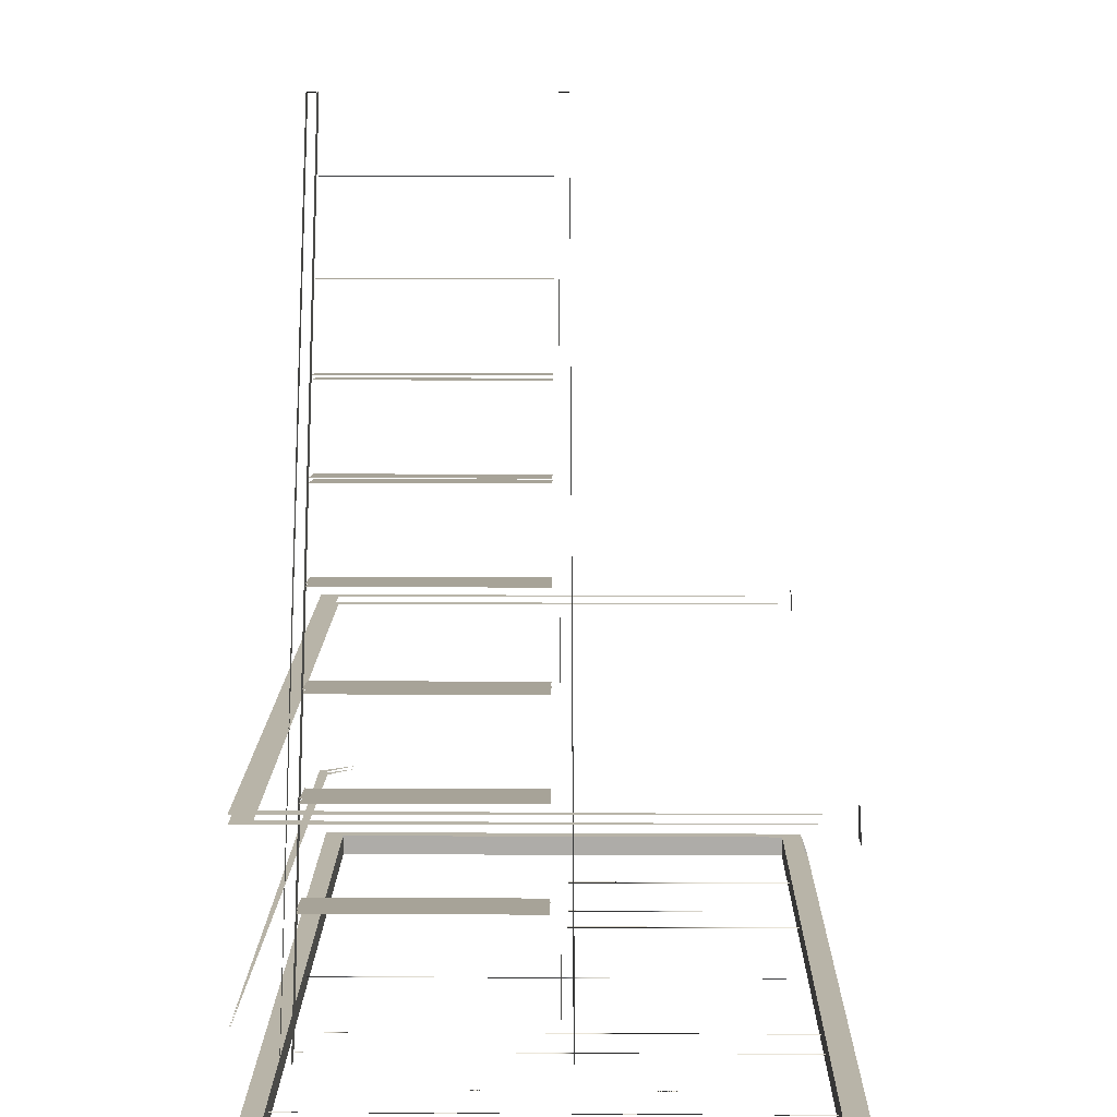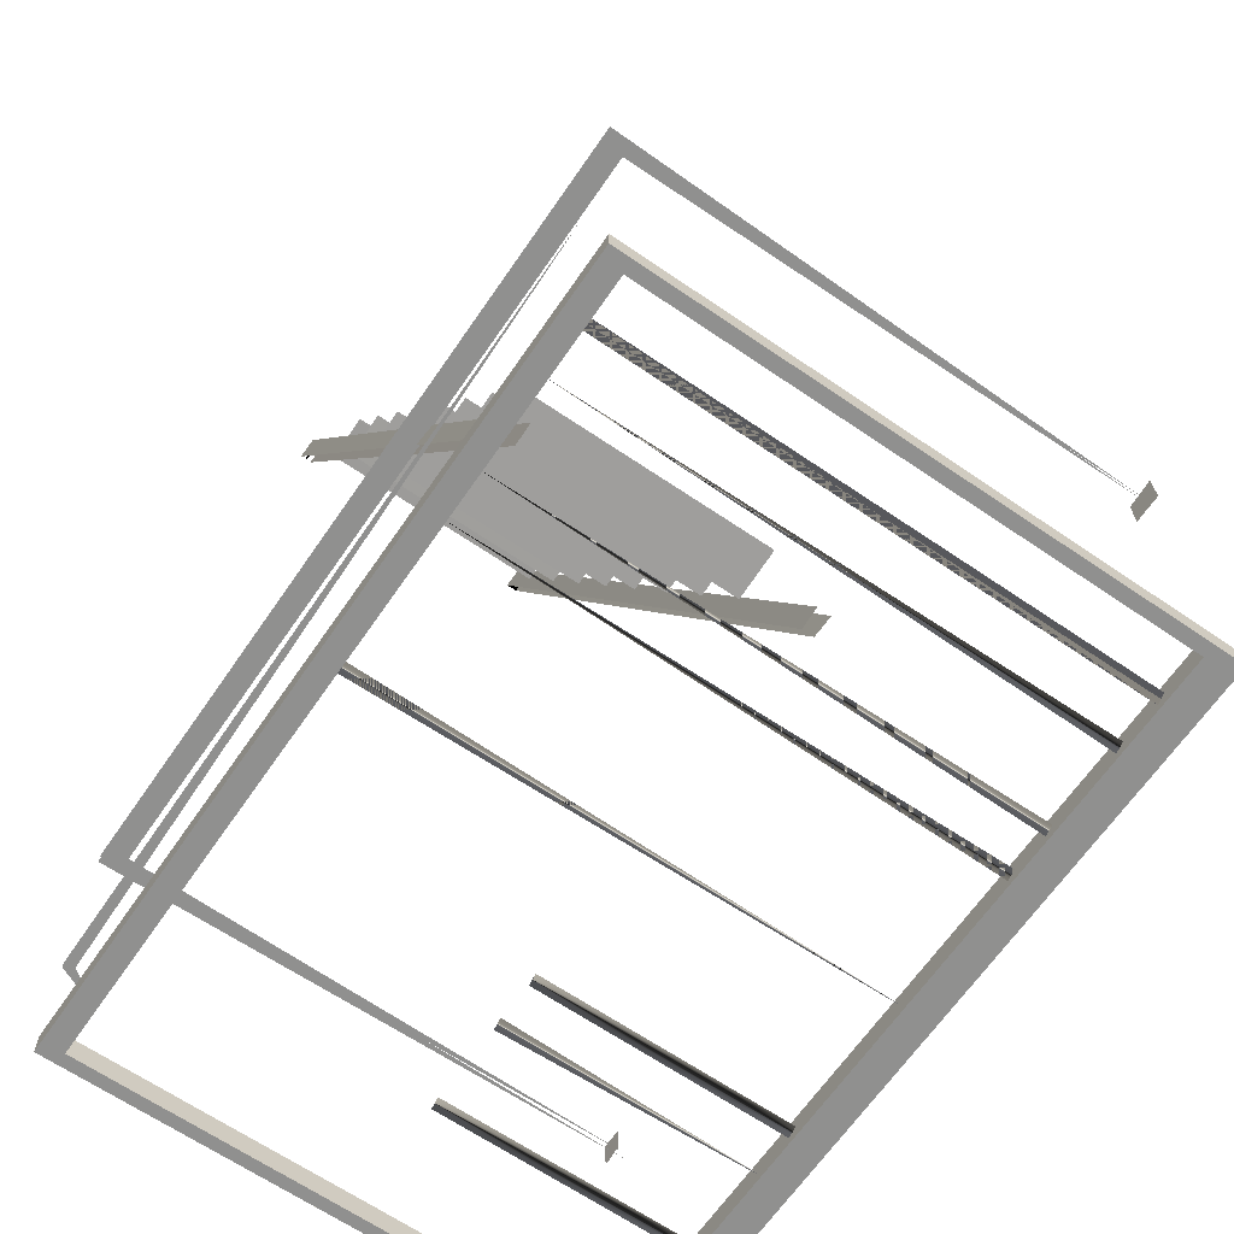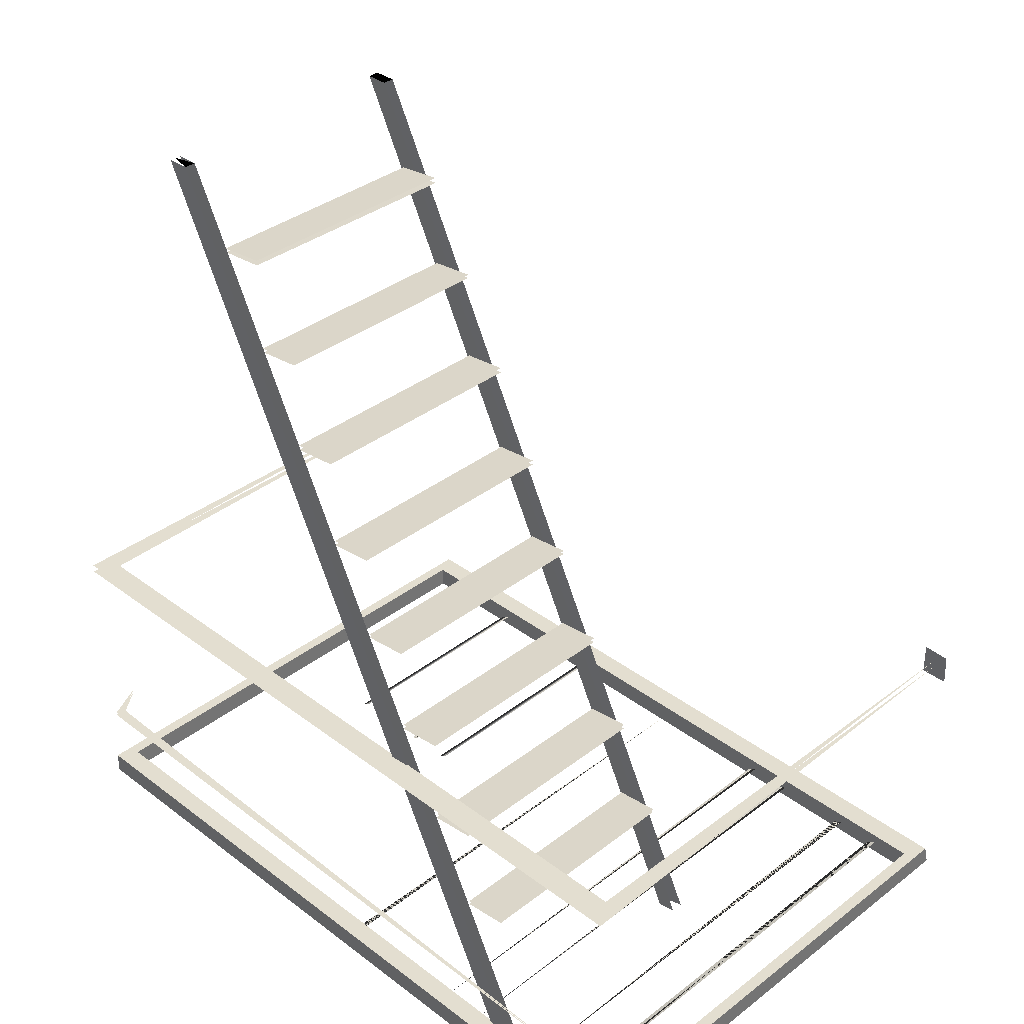
<metadata>
{"format":"obj","ext":"obj","renderer":"f3d","projection":"perspective","resolution":1024,"background":"white","views":[{"elev":13.0,"azim":90.6,"up":"+Y"},{"elev":-65.6,"azim":55.4,"up":"+Y"},{"elev":35.8,"azim":44.7,"up":"+Y"}]}
</metadata>
<code>
g
v 487 1730 -966.8
v 486.9 1731 -975
v 487 1730 -1163
v 486.9 1731 -1171
v 448.1 1720 -1372
v 447.8 1720 -961.5
v 415 1722 -1372
v 411.3 1720 -961.5
v 407.8 1718 -1372
v 379.4 1722 -1372
v 375.7 1720 -961.5
v 372.2 1718 -1372
v 340.9 1720 -1372
v 340.7 1720 -961.5
v 304.2 1720 -1373
v 303.7 1720 -961.5
v 268.8 1720 -1373
v 271.7 1722 -961.5
v 264.5 1718 -961.5
v 517.2 1722 -1371
v 516.4 1722 -961.5
v 510 1718 -1371
v 509.2 1718 -961.5
v 480 1722 -1371
v 475.5 1720 -961.5
v 472.7 1719 -1371
v 163.3 1722 -1372
v 163 1722 -1170
v 155.9 1719 -1372
v 156.2 1718 -1170
v 123.1 1720 -1372
v 125.9 1722 -1170
v 118.8 1718 -1170
v 86.4 1720 -1372
v 85.88 1720 -1170
v 57.95 1722 -1372
v 57.69 1722 -1170
v 50.56 1719 -1372
v 50.82 1718 -1170
v 558.7 1730 -1377
v 557.9 1730 -950.5
v 549.2 1730 -1359
v 548.4 1730 -966.4
v -36.82 1730 -1360
v -36.82 1730 -967.6
v -45.53 1730 -1377
v -46.32 1730 -951.7
v 558.7 1713 -1382
v 557.9 1713 -950.5
v 549.2 1713 -1359
v 548.4 1713 -966.4
v -36.82 1713 -1360
v -36.82 1713 -967.6
v -45.53 1713 -1383
v -46.32 1713 -951.7
v 552.4 1950 -1363
v 557.9 1950 -950.5
v 548.4 1950 -966.4
v -42.64 1950 -1378
v -36.82 1950 -967.6
v -46.32 1950 -951.7
v 552.4 1944 -1363
v 557.9 1944 -950.5
v 548.4 1944 -966.4
v -42.64 1944 -1378
v -36.82 1944 -967.6
v -46.32 1944 -951.7
v 557.7 1792 -1363
v 557.9 1791 -975.7
v 538.8 1791 -943.6
v -31.28 1792 -955.4
v -33.65 1792 -948.1
v -47.12 1792 -1367
v -47.9 1792 -978
v 557.7 1789 -1363
v 557.9 1789 -975.7
v 538.8 1789 -943.6
v -31.28 1789 -955.4
v -33.65 1789 -948.1
v -47.12 1789 -1367
v -47.9 1789 -978
v 557.2 1790 -977.3
v 538.9 1790 -946.9
v -31.27 1791 -955.4
v -46.32 1790 -981
v 559.5 1791 -972.5
v 541.3 1790 -942
v -33.65 1791 -948.1
v -48.7 1791 -973.7
v 321.5 2052 -1161
v 321.5 2052 -976.1
v 283.1 2047 -1161
v 283.1 2047 -976.1
v 322.5 2043 -1161
v 322.5 2043 -976.7
v 284.5 2039 -1161
v 284.5 2039 -976.7
v 357.2 1980 -1161
v 356.8 1980 -976.1
v 318.8 1976 -1161
v 318.8 1976 -976.1
v 358.1 1972 -1161
v 358.1 1972 -976.7
v 320.1 1968 -1161
v 319.5 1968 -976.7
v 392.4 1909 -1161
v 392.4 1909 -976.1
v 354.4 1905 -1161
v 354.4 1905 -976.1
v 393.7 1901 -1161
v 393.7 1901 -976.7
v 355.2 1897 -1161
v 355.2 1897 -976.7
v 428.1 1838 -1161
v 428.1 1838 -976.1
v 390.1 1834 -1161
v 389.7 1834 -976.1
v 429.4 1830 -1161
v 429.4 1830 -976.7
v 390.8 1826 -1161
v 390.8 1826 -976.7
v 285.9 2123 -1161
v 285.9 2123 -976.1
v 247.5 2118 -1161
v 247.5 2118 -976.1
v 286.7 2114 -1161
v 286.3 2114 -976.1
v 248.8 2110 -1161
v 248.8 2110 -976.1
v 250.7 2193 -1161
v 250.3 2193 -976.1
v 211.9 2190 -1161
v 211.9 2190 -976.1
v 251.1 2185 -1161
v 250.7 2185 -976.1
v 213.2 2181 -1161
v 213.2 2181 -976.1
v 215 2265 -1161
v 214.6 2265 -976.1
v 176.2 2261 -1161
v 176.2 2261 -976.1
v 215.8 2256 -1161
v 215.8 2256 -976.7
v 177.5 2252 -1161
v 177.5 2252 -976.7
v 179.4 2336 -1161
v 179.4 2336 -976.1
v 141 2332 -1161
v 140.6 2332 -976.1
v 180.7 2328 -1161
v 180.2 2328 -976.7
v 141.9 2323 -1161
v 141.9 2323 -976.7
v 487.1 1730 -967.9
v 455.3 1882 -968.5
v 489.6 1731 -970.8
v 457.9 1883 -971.2
v 486.9 1731 -974.9
v 455 1883 -974.9
v 485.6 1730 -972.9
v 453.9 1881 -972.5
v 487.5 1731 -1166
v 456.3 1879 -1166
v 489.6 1731 -1168
v 458.1 1882 -1169
v 486.9 1731 -1171
v 455 1883 -1171
v 485.6 1730 -1169
v 454 1880 -1169
v 131.1 2356 -968.2
v 130.9 2356 -967.6
v 130.3 2357 -969.4
v 130.9 2356 -970
v 451 1886 -972.5
v 387.7 1825 -973.7
v 450.5 1887 -970
v 387.1 1826 -971.2
v 450.2 1888 -971.2
v 386.9 1827 -972.5
v 450.5 1887 -973.7
v 387.1 1826 -974.9
v 398 1993 -971.2
v 333.8 1937 -970
v 397.4 1994 -968.8
v 333.3 1938 -967.6
v 397.2 1995 -970
v 333 1938 -968.8
v 397.4 1994 -972.5
v 333.3 1938 -971.2
v 258.6 2268 -970.4
v 199.2 2218 -969.2
v 257.5 2269 -968.8
v 198.7 2218 -967.6
v 257 2270 -969.6
v 198.4 2219 -968.4
v 257.5 2269 -971.2
v 198.7 2218 -970
v 318.8 2149 -971.2
v 258.6 2092 -970
v 318.2 2150 -968.8
v 258.1 2093 -967.6
v 318 2151 -970
v 257.8 2094 -968.8
v 318.2 2150 -972.5
v 258.1 2093 -971.2
v 131.1 2356 -1166
v 130.9 2356 -1165
v 130.3 2357 -1168
v 130.9 2356 -1169
v 451 1886 -1170
v 387.7 1825 -1172
v 450.5 1887 -1169
v 387.1 1826 -1170
v 450.2 1888 -1169
v 386.9 1827 -1171
v 450.5 1887 -1171
v 387.1 1826 -1173
v 398 1993 -1169
v 333.8 1937 -1169
v 397.4 1994 -1166
v 333.3 1938 -1166
v 397.2 1995 -1167
v 333 1938 -1167
v 397.4 1994 -1170
v 333.3 1938 -1170
v 258.6 2268 -1169
v 199.2 2218 -1167
v 257.5 2269 -1166
v 198.7 2218 -1165
v 257 2270 -1167
v 198.4 2219 -1166
v 257.5 2269 -1170
v 198.7 2218 -1169
v 318.8 2149 -1170
v 258.6 2092 -1167
v 318.2 2150 -1167
v 258.1 2093 -1165
v 318 2151 -1169
v 257.8 2094 -1166
v 318.2 2150 -1171
v 258.1 2093 -1169
v 447.9 1726 -974.9
v 432.8 1723 -974.9
v 432.8 1723 -972.5
v 447.9 1726 -966.4
v 432.8 1723 -965.1
v 447.9 1726 -970.6
v 447.9 1726 -1177
v 432.8 1723 -1176
v 432.8 1723 -1174
v 447.9 1726 -1167
v 432.8 1723 -1167
v 447.9 1726 -1170
v 178.1 2333 -1159
v 142.5 2330 -1159
v 181.2 2333 -1162
v 180.9 2333 -974.9
v 178.3 2330 -1159
v 178.3 2330 -978.5
v 181 2333 -974.9
v 139.3 2329 -974.9
v 178.1 2333 -978.5
v 142.5 2330 -978.5
v 139.8 2326 -1163
v 139.4 2326 -974.9
v 142.4 2330 -1159
v 142.4 2330 -978.5
v 178.6 2330 -1159
v 177.8 2330 -978.5
v 143 2327 -1159
v 143 2327 -978.5
v 177.8 2333 -1159
v 177.8 2333 -978.5
v 142.2 2330 -1159
v 142.2 2330 -978.5
v 213.7 2262 -1159
v 178.1 2258 -1159
v 216.6 2259 -1163
v 216.3 2259 -974.9
v 214 2259 -1159
v 214 2259 -978.5
v 216.1 2262 -974.9
v 174.9 2258 -974.9
v 213.7 2262 -978.5
v 178.1 2258 -978.5
v 175.2 2255 -1163
v 175.2 2255 -974.9
v 178.1 2258 -1159
v 178.1 2258 -978.5
v 213.4 2259 -1159
v 213.4 2259 -978.5
v 178.6 2255 -1159
v 178.6 2255 -978.5
v 213.4 2262 -1159
v 213.4 2262 -978.5
v 177.8 2258 -1159
v 177.8 2258 -978.5
v 249.3 2191 -1159
v 213.7 2187 -1159
v 252.2 2188 -1163
v 251.9 2188 -974.9
v 249.3 2191 -1159
v 249 2191 -978.5
v 251.8 2191 -974.9
v 210.6 2187 -974.9
v 249.1 2191 -978.5
v 213.7 2187 -978.5
v 210.8 2184 -1163
v 210.8 2184 -974.9
v 213.7 2187 -1159
v 213.7 2187 -978.5
v 249.1 2188 -1159
v 249.1 2188 -978.5
v 214.2 2184 -1159
v 213.4 2184 -978.5
v 249.1 2192 -1159
v 249.1 2192 -978.5
v 213.4 2188 -1159
v 213.4 2188 -978.5
v 285 2120 -1159
v 249.3 2116 -1159
v 287.4 2120 -1163
v 287.4 2120 -974.9
v 285 2120 -1159
v 284.6 2120 -978.5
v 287.4 2120 -974.9
v 246.2 2115 -974.9
v 284.7 2120 -978.5
v 249.3 2116 -978.5
v 246.4 2112 -1163
v 246.4 2112 -974.9
v 249.3 2116 -1159
v 249.3 2116 -978.5
v 284.7 2116 -1159
v 284.7 2116 -978.5
v 249.9 2112 -1159
v 249.1 2112 -978.5
v 284.7 2120 -1159
v 284.7 2120 -978.5
v 249.1 2116 -1159
v 249.1 2116 -978.5
v 427 1833 -1159
v 391.6 1829 -1159
v 429.9 1836 -1162
v 429.9 1836 -974.9
v 427 1833 -1159
v 427 1833 -978.5
v 429.8 1836 -974.9
v 388.7 1831 -974.9
v 426.7 1836 -978.5
v 391.1 1832 -978.5
v 389 1828 -1163
v 389 1828 -974.9
v 391.6 1829 -1159
v 391.3 1829 -978.5
v 427.3 1833 -1159
v 427.3 1833 -978.5
v 391.6 1829 -1159
v 391.6 1829 -978.5
v 427.3 1836 -1159
v 426.5 1836 -978.5
v 391.6 1832 -1159
v 391.6 1832 -978.5
v 391.4 1904 -1159
v 356 1900 -1159
v 394.3 1907 -1163
v 394.3 1907 -974.9
v 391.4 1904 -1159
v 391.4 1904 -978.5
v 394.3 1907 -974.9
v 353.1 1902 -974.9
v 391.1 1906 -978.5
v 356 1902 -978.5
v 353.4 1899 -1163
v 353.4 1899 -974.9
v 356 1902 -1159
v 356 1902 -978.5
v 391.6 1903 -1159
v 391.6 1903 -978.5
v 356 1899 -1159
v 356 1899 -978.5
v 391.6 1907 -1159
v 391.6 1907 -978.5
v 356 1903 -1159
v 356 1903 -978.5
v 356 1977 -1159
v 320.6 1974 -1159
v 358.6 1978 -1163
v 358.6 1978 -974.9
v 356 1974 -1159
v 355.6 1974 -978.5
v 358.7 1978 -974.9
v 317.5 1974 -974.9
v 355.5 1977 -978.5
v 320.4 1974 -978.5
v 317.7 1971 -1163
v 317.7 1971 -974.9
v 320.6 1974 -1159
v 320.3 1974 -978.5
v 356 1974 -1159
v 356 1974 -978.5
v 320.4 1971 -1159
v 320.4 1971 -978.5
v 356 1978 -1159
v 356 1978 -978.5
v 320.4 1974 -1159
v 320.4 1974 -978.5
v 320.4 2049 -1159
v 285 2045 -1159
v 323 2049 -1163
v 323 2049 -974.9
v 320.4 2046 -1159
v 320.4 2046 -978.5
v 322.9 2049 -974.9
v 281.8 2044 -974.9
v 320.4 2049 -978.5
v 285 2045 -978.5
v 282.1 2042 -1163
v 282.1 2042 -974.9
v 285 2045 -1159
v 285 2045 -978.5
v 320.4 2046 -1159
v 320.4 2046 -978.5
v 284.7 2042 -1159
v 284.7 2042 -978.5
v 320.4 2049 -1159
v 320.4 2049 -978.5
v 284.7 2045 -1159
v 284.7 2045 -978.5
v -48.7 1934 -1369
v -48.7 1954 -1368
v -31.92 1954 -1366
v -48.61 1954 -1366
v -32.07 1934 -1366
v -32.07 1954 -1366
v -32.07 1934 -1368
v -48.7 1934 -1369
v -32.07 1934 -1364
v -32.07 1954 -1364
v -48.7 1934 -1365
v -48.7 1954 -1364
v 541.6 1932 -1366
v 541.6 1957 -1365
v 562.6 1957 -1364
v 541.5 1957 -1365
v 562.7 1932 -1365
v 562.7 1957 -1364
v 562.8 1932 -1365
v 541.6 1932 -1366
v 562.7 1932 -1364
v 562.7 1957 -1362
v 541.3 1932 -1364
v 541.3 1957 -1364
v 560.3 1791 -1370
v 559.5 1791 -972.5
v 557.2 1791 -977.3
v 556.4 1791 -1360
v -47.91 1790 -1370
v -48.7 1790 -973.7
v -45.53 1791 -1361
v -46.32 1791 -981
v 558.7 1948 -1373
v 557.9 1948 -950.5
v 549.2 1946 -1357
v 548.4 1946 -966.4
v 557.9 1946 -950.5
v -46.32 1946 -951.7
v 548.4 1948 -966.4
v -36.82 1948 -967.6
v -45.53 1946 -1383
v -46.32 1946 -951.7
v -36.82 1948 -1367
v -36.82 1948 -967.6
v 549.2 1719 -1163
v -38.4 1719 -1163
v 549.2 1717 -1169
v -38.4 1717 -1169
v 549.2 1721 -1172
v -38.4 1721 -1172
v 549.2 1724 -1166
v -38.4 1724 -1166
v 549.2 1730 -1359
v 549.2 1713 -1359
v -36.82 1730 -1360
v -36.82 1713 -1360
v 558.7 1730 -1377
v 558.7 1713 -1382
v 557.9 1730 -950.5
v 557.9 1713 -950.5
v 549.2 1730 -1359
v 549.2 1713 -1359
v 548.4 1730 -966.4
v 548.4 1713 -966.4
v 557.9 1730 -950.5
v 557.9 1713 -950.5
v -46.32 1730 -951.7
v -46.32 1713 -951.7
v 548.4 1730 -966.4
v 548.4 1713 -966.4
v -36.82 1730 -967.6
v -36.82 1713 -967.6
v -45.53 1730 -1377
v -45.53 1713 -1383
v -46.32 1730 -951.7
v -46.32 1713 -951.7
v -36.82 1730 -1360
v -36.82 1713 -1360
v -36.82 1730 -967.6
v -36.82 1713 -967.6
v 14.39 1719 -1372
v 14.11 1718 -961.5
v 17.56 1719 -1372
v 17.06 1719 -961.5
v 21.26 1722 -1372
v 21.26 1722 -961.5
v 16.24 1720 -1372
v 16.24 1720 -961.5
v 74.32 1948 -955.4
v 74.32 1730 -955.4
v 73.26 1948 -957
v 73.26 1730 -957
v 75.37 1948 -960.3
v 75.37 1730 -960.3
v 76.43 1948 -958.6
v 76.43 1730 -958.6
v 13.6 1948 -955.4
v 13.6 1730 -955.4
v 12.28 1948 -957
v 12.28 1730 -957
v 14.92 1948 -960.3
v 14.92 1730 -960.3
v 16.24 1948 -958.6
v 16.24 1730 -958.6
v -43.16 1948 -1359
v -43.16 1730 -1359
v -40.78 1948 -1361
v -40.78 1730 -1361
v -42.36 1948 -1357
v -42.36 1730 -1357
v -43.16 1948 -1245
v -43.16 1730 -1245
v -41.57 1948 -1250
v -41.57 1730 -1250
v -40.78 1948 -1248
v -40.78 1730 -1248
v -42.36 1948 -1243
v -42.36 1730 -1243
v -43.16 1948 -1132
v -43.16 1730 -1132
v -41.57 1948 -1137
v -41.57 1730 -1137
v -40.78 1948 -1134
v -40.78 1730 -1134
v -42.36 1948 -1130
v -42.36 1730 -1130
v -43.16 1948 -1029
v -43.16 1730 -1029
v -41.57 1948 -1033
v -41.57 1730 -1033
v -40.78 1948 -1031
v -40.78 1730 -1031
v -42.36 1948 -1027
v -42.36 1730 -1027
v 534.5 1948 -954.2
v 534.5 1730 -954.2
v 533.4 1948 -955.8
v 533.4 1730 -955.8
v 535.5 1948 -959.1
v 535.5 1730 -959.1
v 536.6 1948 -957.4
v 536.6 1730 -957.4
v 472.9 1948 -954.2
v 472.9 1730 -954.2
v 471.6 1948 -955.8
v 471.6 1730 -955.8
v 474.3 1948 -959.1
v 474.3 1730 -959.1
v 475.6 1948 -957.4
v 475.6 1730 -957.4
v 426.7 1948 -955.4
v 426.7 1730 -955.4
v 425.7 1948 -956.6
v 425.7 1730 -956.6
v 427.8 1948 -959.1
v 427.8 1730 -959.1
v 428.9 1948 -957.8
v 428.9 1730 -957.8
v 366 1948 -955.4
v 366 1730 -955.4
v 364.7 1948 -957
v 364.7 1730 -957
v 367.3 1948 -960.3
v 367.3 1730 -960.3
v 368.7 1948 -958.6
v 368.7 1730 -958.6
v 306.6 1948 -955.4
v 306.6 1730 -955.4
v 305.3 1948 -957
v 305.3 1730 -957
v 307.9 1948 -960.3
v 307.9 1730 -960.3
v 309.3 1948 -958.6
v 309.3 1730 -958.6
v 246.4 1948 -955.4
v 246.4 1730 -955.4
v 245.1 1948 -957
v 245.1 1730 -957
v 247.8 1948 -960.3
v 247.8 1730 -960.3
v 249.1 1948 -958.6
v 249.1 1730 -958.6
v 187.6 1948 -955.4
v 187.6 1730 -955.4
v 186.5 1948 -957
v 186.5 1730 -957
v 188.6 1948 -960.3
v 188.6 1730 -960.3
v 189.7 1948 -958.6
v 189.7 1730 -958.6
v 126.9 1948 -955.4
v 126.9 1730 -955.4
v 125.5 1948 -957
v 125.5 1730 -957
v 128.2 1948 -960.3
v 128.2 1730 -960.3
v 129.5 1948 -958.6
v 129.5 1730 -958.6
v -28.9 1730 -955.4
v -28.9 1948 -955.4
v -30.48 1948 -957
v -30.48 1730 -957
v -28.37 1948 -960.3
v -28.37 1730 -960.3
v -27.32 1948 -957.8
v -27.32 1730 -957.8
v 557.9 1948 -1036
v 557.9 1730 -1036
v 555.8 1948 -1032
v 555.8 1730 -1032
v 554.8 1948 -1034
v 554.8 1730 -1034
v 556.9 1948 -1038
v 556.9 1730 -1038
v 557.9 1948 -1151
v 557.9 1730 -1151
v 555.8 1948 -1147
v 555.8 1730 -1147
v 554.8 1948 -1149
v 554.8 1730 -1149
v 556.9 1948 -1153
v 556.9 1730 -1153
v 557.9 1948 -1257
v 557.9 1730 -1257
v 556.4 1948 -1253
v 556.4 1730 -1253
v 555.6 1948 -1255
v 555.6 1730 -1255
v 557.2 1948 -1259
v 557.2 1730 -1259
v 557.9 1948 -1351
v 557.9 1730 -1360
v 556.4 1948 -1346
v 556.4 1730 -1356
v 555.6 1948 -1349
v 555.6 1730 -1358
v -24.41 1718 -1372
v -25.21 1718 -961.5
v -21.77 1719 -1372
v -22.57 1719 -961.5
v -18.08 1722 -1372
v -18.36 1722 -961.5
v -22.83 1720 -1372
v -23.33 1720 -961.5
v 195 1718 -1373
v 195 1718 -1166
v 200 1720 -1373
v 200 1720 -1166
v 201.8 1722 -1373
v 201.8 1722 -1166
v 196.8 1720 -1373
v 196.8 1720 -1166
v 229 1719 -1373
v 228.7 1718 -1166
v 232.2 1719 -1373
v 231.7 1719 -1166
v 235.9 1722 -1373
v 235.9 1722 -1166
v 230.9 1720 -1373
v 230.9 1720 -1166
v 129.2 1693 -1167
v 129.2 1718 -1163
v 127.4 1696 -1173
v 127.4 1718 -1169
v 347.8 1693 -1167
v 347.8 1719 -1163
v 346 1696 -1172
v 346 1719 -1167
v 552.9 1693 -1165
v 552.9 1714 -1160
v 551.1 1696 -1171
v 551.1 1714 -1166
v -40.52 1695 -1139
v -41.31 1713 -1134
v -40.52 1698 -1144
v -41.31 1713 -1139
v 167.7 2393 -969.6
v 167.7 2393 -1168
v 196.9 2393 -1164
v 195.6 2393 -1172
v 102.8 2393 -969.5
v 119.8 2393 -965.4
v 119.8 2393 -973.9
v 197.1 2393 -966.4
v 195.6 2393 -975
v 102.8 2393 -1162
v 119.8 2393 -1162
v 119.8 2393 -1170
v 102.8 2393 -1170
v 196.2 2393 -968.7
v 198.8 2393 -971.9
v 195.9 2393 -974.9
v 193.8 2393 -972.7
v 195.7 2393 -1165
v 198.7 2393 -1169
v 195.9 2393 -1172
v 193.9 2393 -1169
v 169.1 2393 -969.3
v 168.4 2393 -968.4
v 166.4 2393 -970.8
v 168.4 2393 -971.7
v 169.1 2393 -1168
v 168.4 2393 -1167
v 166.4 2393 -1169
v 168.4 2393 -1170
v 119.8 2393 -973.9
v 102.8 2393 -971.7
v 119.8 2393 -965.3
v 119.8 2393 -969.7
v 119.8 2393 -1170
v 102.8 2393 -1168
v 119.8 2393 -1162
v 119.8 2393 -1164
v 102.8 2393 -1162
v 102.8 2393 -1170
v 102.8 2393 -965.1
v 102.8 2393 -973.9
g front Subdiv8__1 Allfloors_ building
f 8 9 7
f 11 12 10
f 18 17 19
f 21 22 23
f 21 22 20
f 28 29 30
f 30 27 28
f 32 31 33
f 37 38 39
f 39 36 37
f 46 45 44
f 45 41 43
f 41 42 43
f 40 44 42
f 54 53 55
f 53 49 55
f 49 50 48
f 48 52 54
f 60 57 58
f 57 56 58
f 65 66 67
f 66 63 67
f 70 71 72
f 79 81 78
f 269 270 268
f 273 274 275
f 290 293 292
f 295 296 297
f 313 314 312
f 317 318 319
f 335 336 334
f 339 340 341
f 356 359 358
f 361 362 363
f 378 381 380
f 383 384 385
f 400 403 402
f 405 406 407
f 422 425 424
f 427 428 429
f 441 438 439
f 452 451 453
f 483 484 485
f 488 487 486
f 492 491 493
f 496 495 494
f 501 498 499
f 503 504 502
f 506 509 507
f 503 505 504
f 489 487 488
f 452 450 451
f 440 438 441
f 427 426 428
f 423 425 422
f 405 404 406
f 361 360 362
f 357 359 356
f 335 337 336
f 313 315 314
f 269 271 270
f 77 79 78
f 71 74 72
f 66 64 63
f 53 51 49
f 46 47 45
f 39 38 36
f 33 31 32
f 25 24 26
f 23 22 21
f 21 20 22
f 19 17 18
f 11 10 12
f 8 7 9
f 243 735 242
f 737 246 245
f 249 739 248
f 741 252 251
f 741 743 252
f 249 744 739
f 737 745 246
f 243 746 735
f 506 508 509
f 500 498 501
f 497 495 496
f 492 490 491
f 482 484 483
f 401 403 400
f 383 382 384
f 379 381 378
f 339 338 340
f 317 316 318
f 295 294 296
f 291 293 290
f 273 272 274
f 64 62 63
f 61 57 60
f 59 61 60
f 50 52 48
f 51 50 49
f 52 53 54
f 40 46 44
f 41 40 42
f 47 41 45
f 37 36 38
f 30 29 27
f 28 27 29
f 25 26 24
g _
f 718 715 716
f 718 716 717
f 712 710 711

</code>
